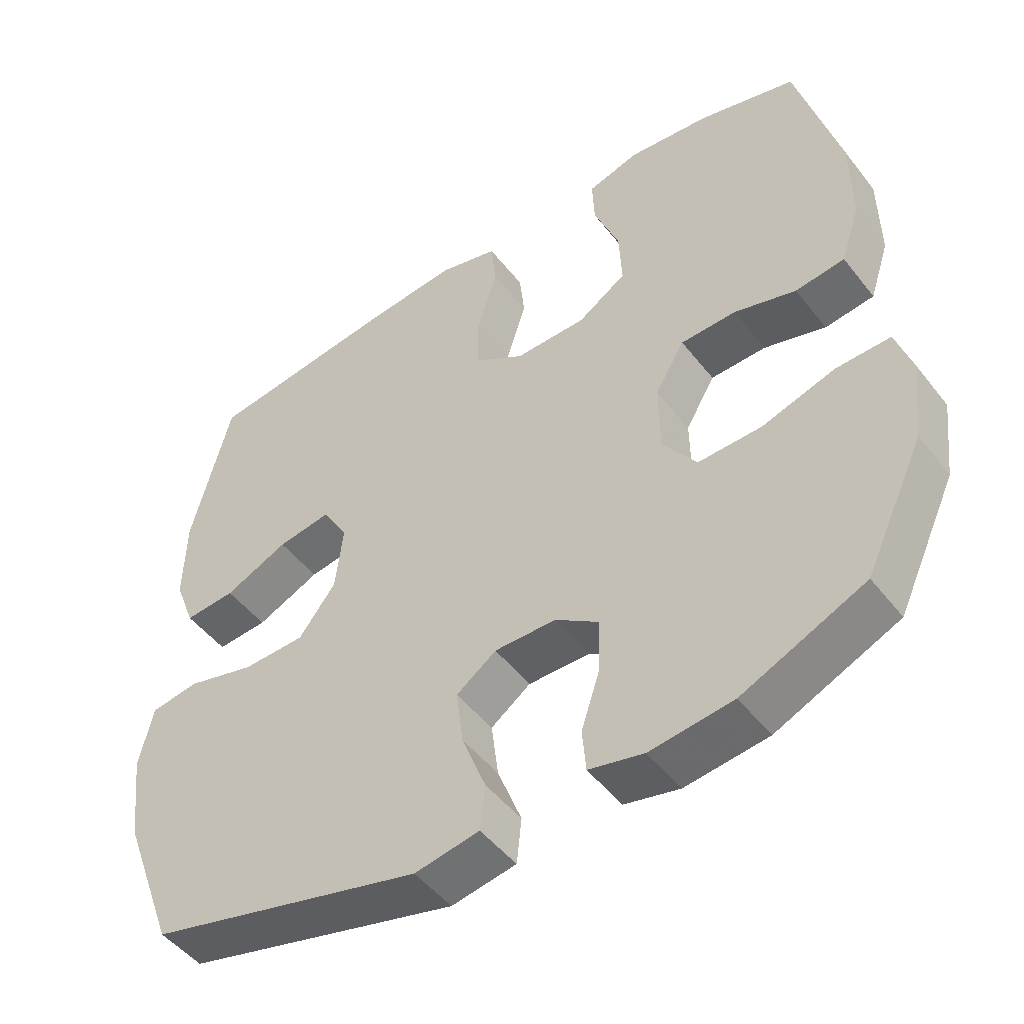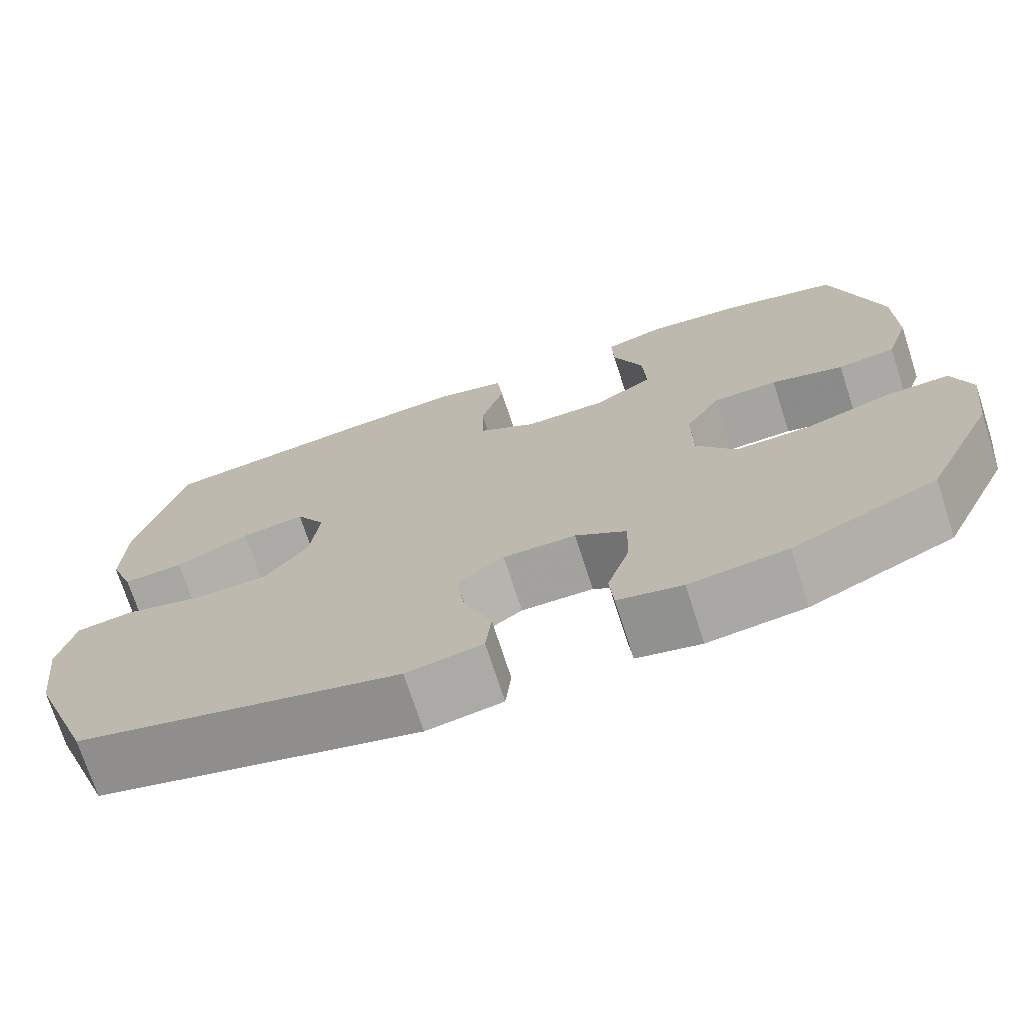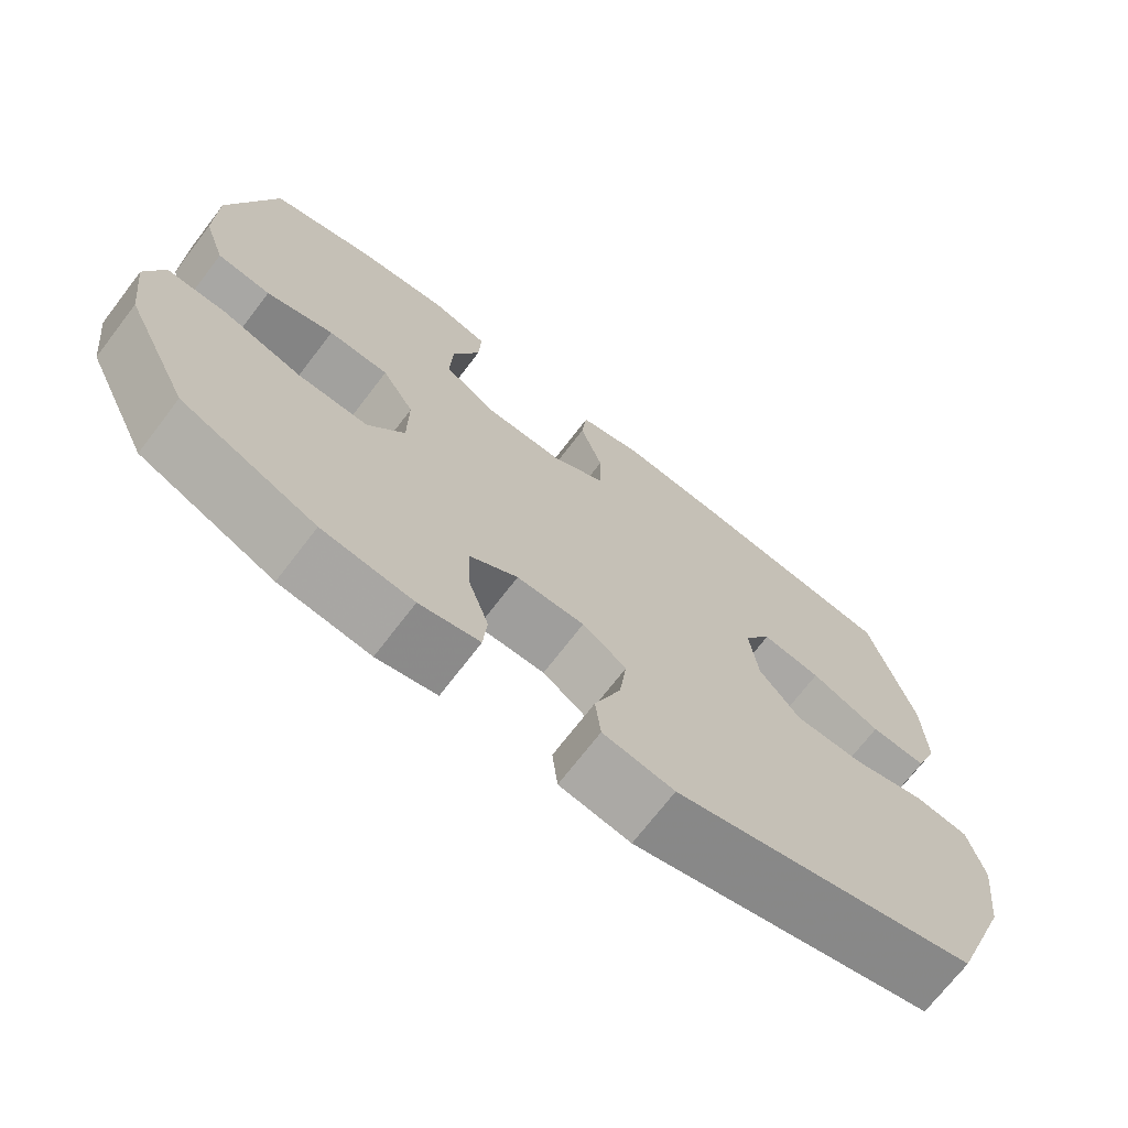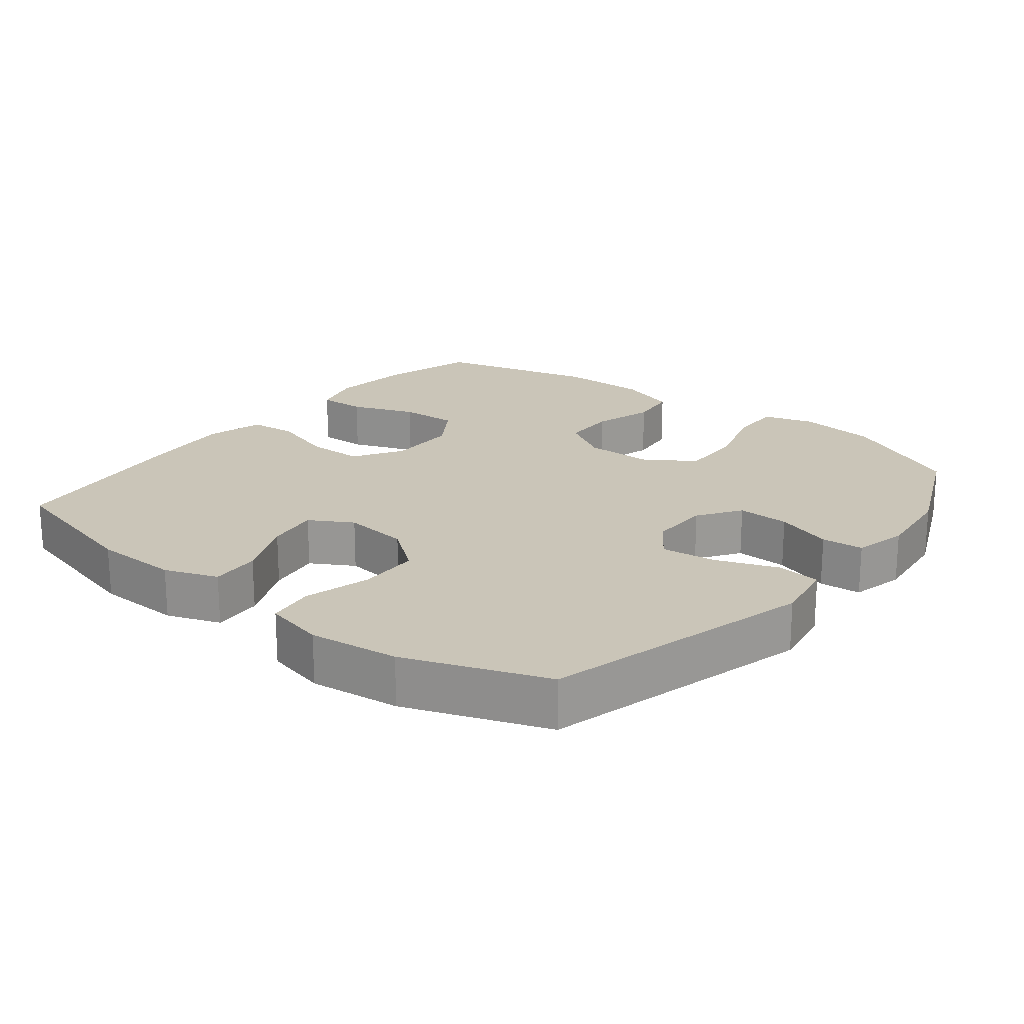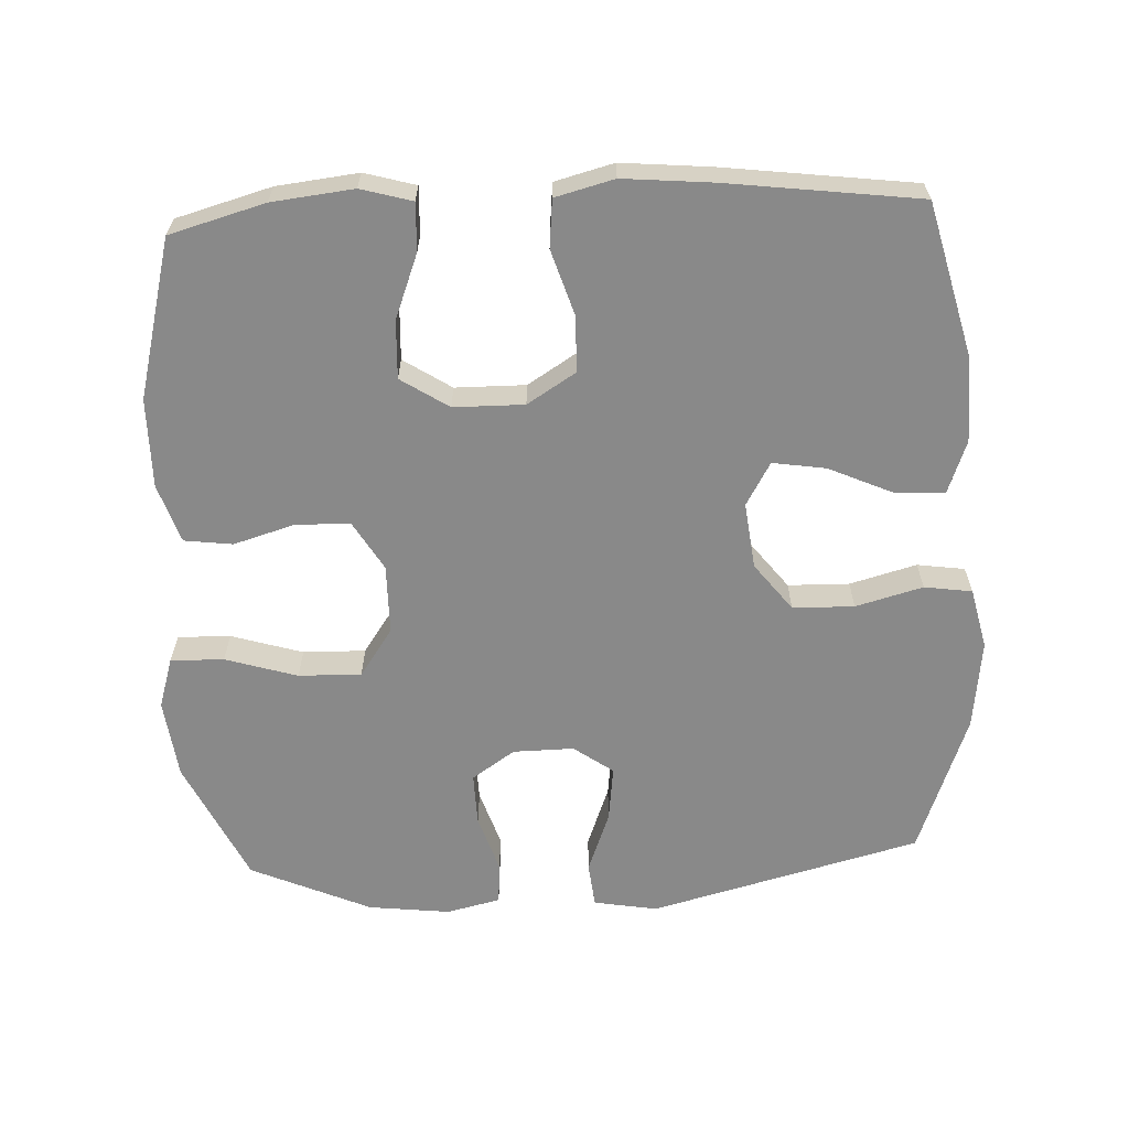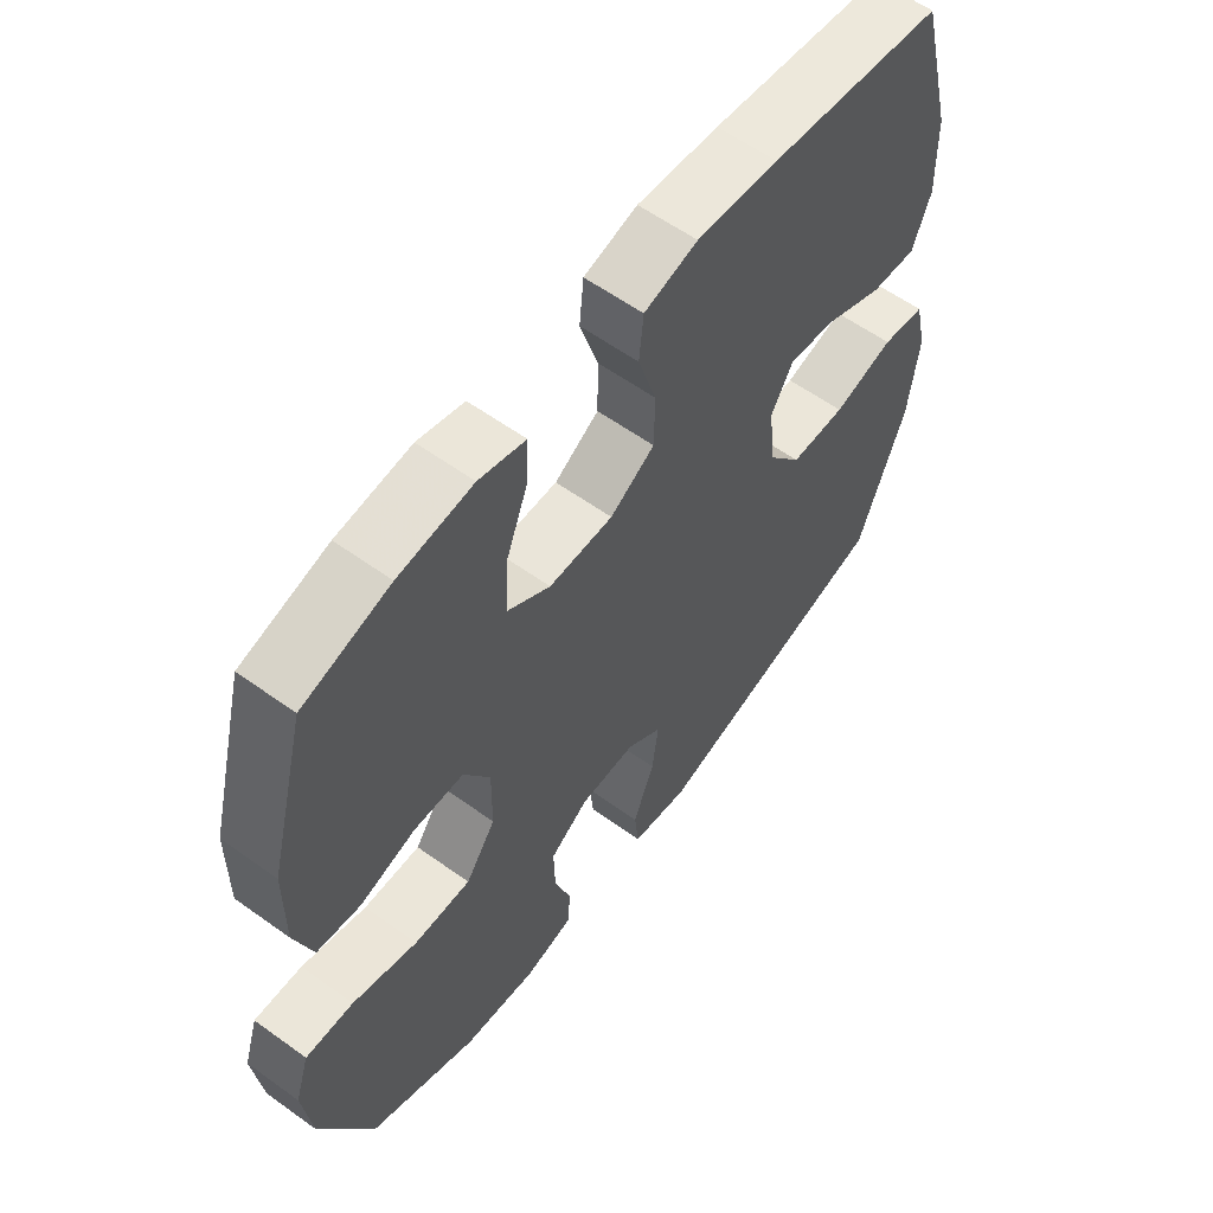
<metadata>
{"format":"obj","ext":"obj","renderer":"f3d","projection":"perspective","resolution":1024,"background":"white","views":[{"elev":-48.8,"azim":-143.8,"up":"+Z"},{"elev":-72.6,"azim":-162.1,"up":"+Z"},{"elev":-71.3,"azim":-37.5,"up":"+Z"},{"elev":20.5,"azim":128.6,"up":"+Y"},{"elev":-63.2,"azim":2.8,"up":"+Y"},{"elev":59.2,"azim":-53.5,"up":"+Z"}]}
</metadata>
<code>
v 0.5 0.07 0.5
v 0.556 0.07 0.278
v 0.559 0.07 0.154
v 0.53 0.07 0.077
v 0.457 0.07 0.082
v 0.366 0.07 0.123
v 0.289 0.07 0.135
v 0.253 0.07 0.073
v 0.264 0.07 -0.023
v 0.317 0.07 -0.092
v 0.406 0.07 -0.094
v 0.503 0.07 -0.068
v 0.572 0.07 -0.078
v 0.592 0.07 -0.166
v 0.576 0.07 -0.296
v 0.5 0.07 -0.5
v 0.108 0.07 -0.601
v 0.016 0.07 -0.585
v 0.009 0.07 -0.52
v 0.043 0.07 -0.431
v 0.053 0.07 -0.351
v -0.004 0.07 -0.31
v -0.092 0.07 -0.311
v -0.154 0.07 -0.353
v -0.152 0.07 -0.429
v -0.125 0.07 -0.512
v -0.13 0.07 -0.573
v -0.208 0.07 -0.591
v -0.326 0.07 -0.577
v -0.5 0.07 -0.5
v -0.584 0.07 -0.322
v -0.598 0.07 -0.207
v -0.575 0.07 -0.134
v -0.498 0.07 -0.136
v -0.394 0.07 -0.168
v -0.303 0.07 -0.17
v -0.255 0.07 -0.101
v -0.254 0.07 0
v -0.296 0.07 0.071
v -0.375 0.07 0.073
v -0.463 0.07 0.047
v -0.533 0.07 0.056
v -0.561 0.07 0.141
v -0.56 0.07 0.27
v -0.5 0.07 0.5
v -0.362 0.07 0.538
v -0.244 0.07 0.551
v -0.17 0.07 0.53
v -0.173 0.07 0.461
v -0.209 0.07 0.368
v -0.213 0.07 0.284
v -0.144 0.07 0.239
v -0.042 0.07 0.238
v 0.029 0.07 0.282
v 0.03 0.07 0.364
v 0.001 0.07 0.457
v 0.008 0.07 0.526
v 0.093 0.07 0.548
v 0.223 0.07 0.536
v 0.5 0 0.5
v 0.556 0 0.278
v 0.559 0 0.154
v 0.53 0 0.077
v 0.457 0 0.082
v 0.366 0 0.123
v 0.289 0 0.135
v 0.253 0 0.073
v 0.264 0 -0.023
v 0.317 0 -0.092
v 0.406 0 -0.094
v 0.503 0 -0.068
v 0.572 0 -0.078
v 0.592 0 -0.166
v 0.576 0 -0.296
v 0.5 0 -0.5
v 0.108 0 -0.601
v 0.016 0 -0.585
v 0.009 0 -0.52
v 0.043 0 -0.431
v 0.053 0 -0.351
v -0.004 0 -0.31
v -0.092 0 -0.311
v -0.154 0 -0.353
v -0.152 0 -0.429
v -0.125 0 -0.512
v -0.13 0 -0.573
v -0.208 0 -0.591
v -0.326 0 -0.577
v -0.5 0 -0.5
v -0.584 0 -0.322
v -0.598 0 -0.207
v -0.575 0 -0.134
v -0.498 0 -0.136
v -0.394 0 -0.168
v -0.303 0 -0.17
v -0.255 0 -0.101
v -0.254 0 0
v -0.296 0 0.071
v -0.375 0 0.073
v -0.463 0 0.047
v -0.533 0 0.056
v -0.561 0 0.141
v -0.56 0 0.27
v -0.5 0 0.5
v -0.362 0 0.538
v -0.244 0 0.551
v -0.17 0 0.53
v -0.173 0 0.461
v -0.209 0 0.368
v -0.213 0 0.284
v -0.144 0 0.239
v -0.042 0 0.238
v 0.029 0 0.282
v 0.03 0 0.364
v 0.001 0 0.457
v 0.008 0 0.526
v 0.093 0 0.548
v 0.223 0 0.536
f 4 5 6
f 3 4 6
f 2 3 6
f 1 2 6
f 59 1 6
f 58 59 6
f 57 58 6
f 56 57 6
f 55 56 6
f 54 55 6 7
f 53 54 7 8
f 52 53 8 9
f 48 49 50
f 47 48 50
f 46 47 50
f 45 46 50
f 44 45 50
f 43 44 50
f 42 43 50
f 41 42 50
f 40 41 50
f 39 40 50 51
f 38 39 51 52
f 33 34 35
f 32 33 35
f 31 32 35
f 30 31 35
f 29 30 35
f 28 29 35
f 27 28 35
f 26 27 35
f 25 26 35
f 24 25 35 36
f 23 24 36 37
f 18 19 20
f 17 18 20
f 16 17 20
f 15 16 20
f 14 15 20
f 13 14 20
f 12 13 20
f 11 12 20
f 10 11 20 21
f 52 9 10
f 38 52 10
f 37 38 10
f 23 37 10
f 22 23 10
f 10 21 22
f 65 64 63
f 65 63 62
f 65 62 61
f 65 61 60
f 65 60 118
f 65 118 117
f 65 117 116
f 65 116 115
f 65 115 114
f 66 65 114 113
f 67 66 113 112
f 68 67 112 111
f 109 108 107
f 109 107 106
f 109 106 105
f 109 105 104
f 109 104 103
f 109 103 102
f 109 102 101
f 109 101 100
f 109 100 99
f 110 109 99 98
f 111 110 98 97
f 94 93 92
f 94 92 91
f 94 91 90
f 94 90 89
f 94 89 88
f 94 88 87
f 94 87 86
f 94 86 85
f 94 85 84
f 95 94 84 83
f 96 95 83 82
f 79 78 77
f 79 77 76
f 79 76 75
f 79 75 74
f 79 74 73
f 79 73 72
f 79 72 71
f 79 71 70
f 80 79 70 69
f 69 68 111
f 69 111 97
f 69 97 96
f 69 96 82
f 69 82 81
f 81 80 69
f 1 60 61 2
f 2 61 62 3
f 3 62 63 4
f 4 63 64 5
f 5 64 65 6
f 6 65 66 7
f 7 66 67 8
f 8 67 68 9
f 9 68 69 10
f 10 69 70 11
f 11 70 71 12
f 12 71 72 13
f 13 72 73 14
f 14 73 74 15
f 15 74 75 16
f 16 75 76 17
f 17 76 77 18
f 18 77 78 19
f 19 78 79 20
f 20 79 80 21
f 21 80 81 22
f 22 81 82 23
f 23 82 83 24
f 24 83 84 25
f 25 84 85 26
f 26 85 86 27
f 27 86 87 28
f 28 87 88 29
f 29 88 89 30
f 30 89 90 31
f 31 90 91 32
f 32 91 92 33
f 33 92 93 34
f 34 93 94 35
f 35 94 95 36
f 36 95 96 37
f 37 96 97 38
f 38 97 98 39
f 39 98 99 40
f 40 99 100 41
f 41 100 101 42
f 42 101 102 43
f 43 102 103 44
f 44 103 104 45
f 45 104 105 46
f 46 105 106 47
f 47 106 107 48
f 48 107 108 49
f 49 108 109 50
f 50 109 110 51
f 51 110 111 52
f 52 111 112 53
f 53 112 113 54
f 54 113 114 55
f 55 114 115 56
f 56 115 116 57
f 57 116 117 58
f 58 117 118 59
f 59 118 60 1

</code>
